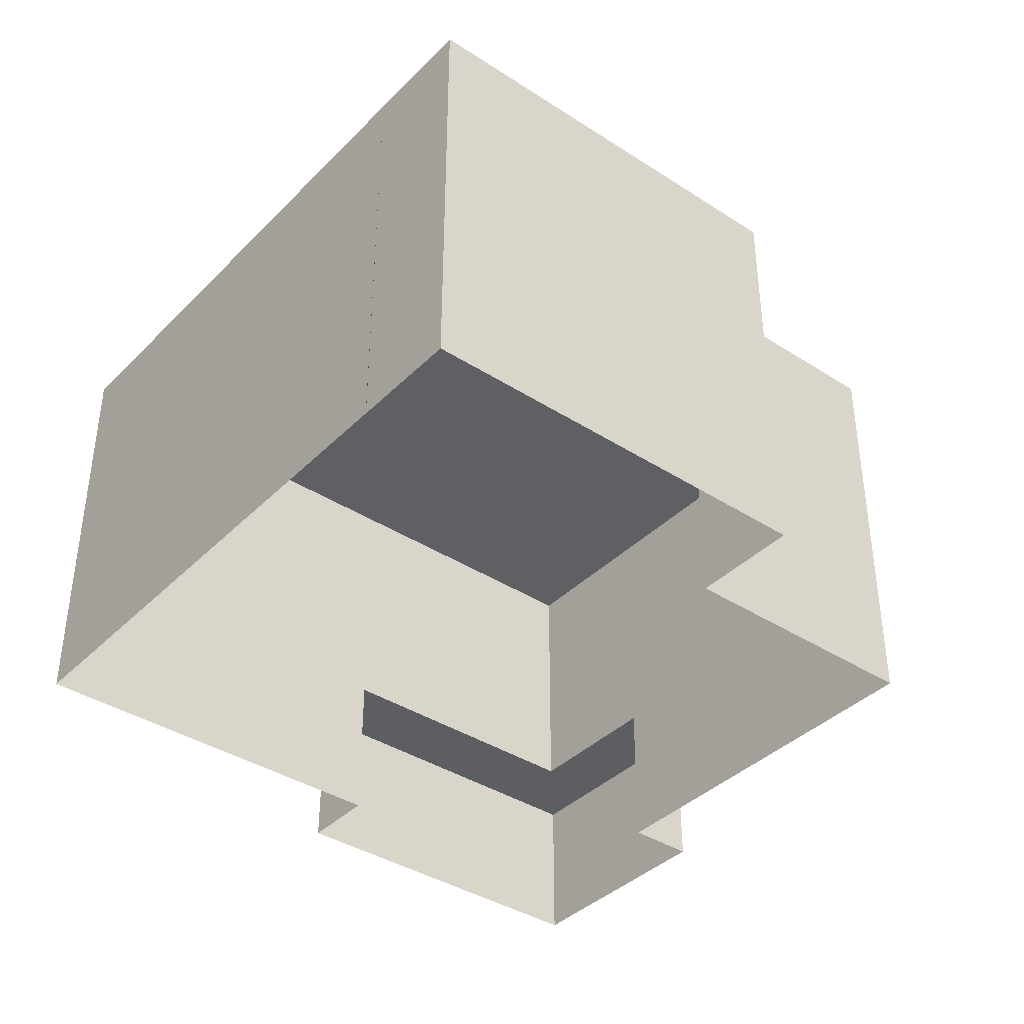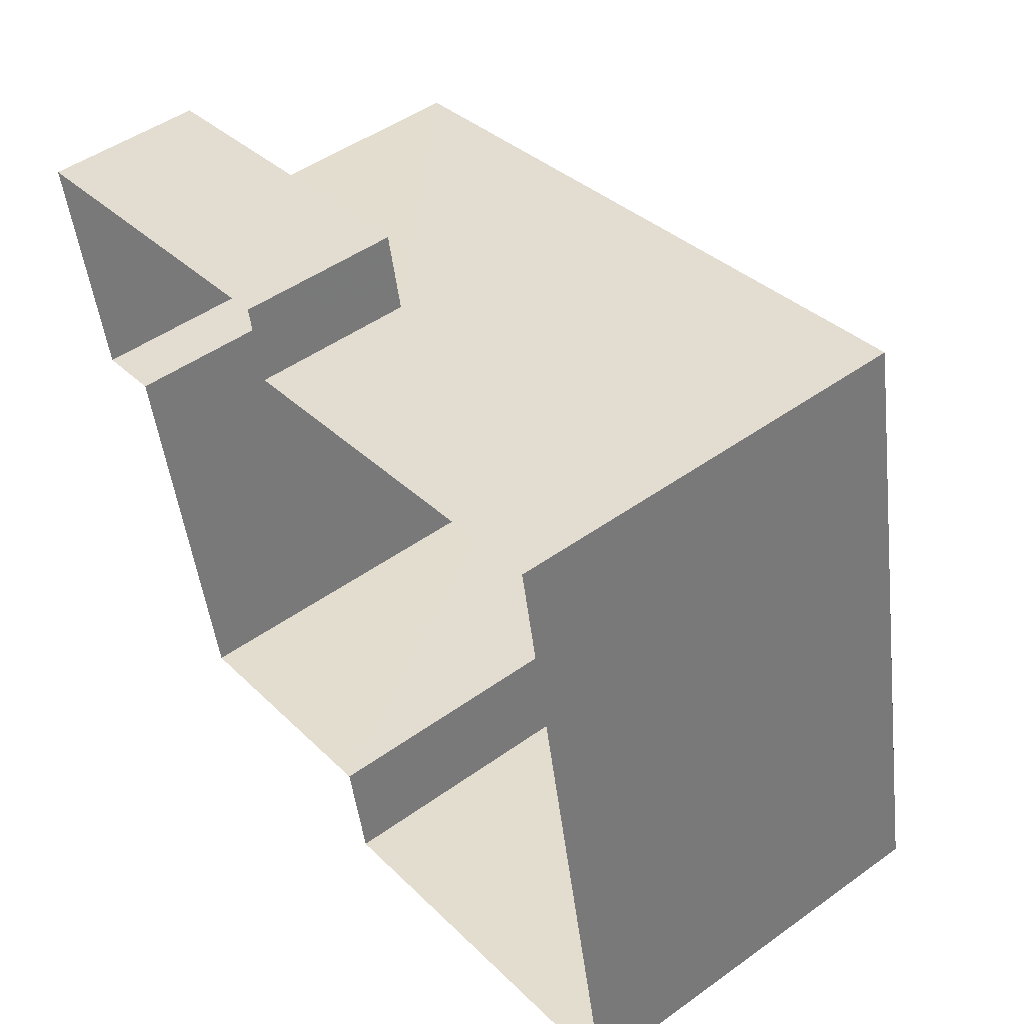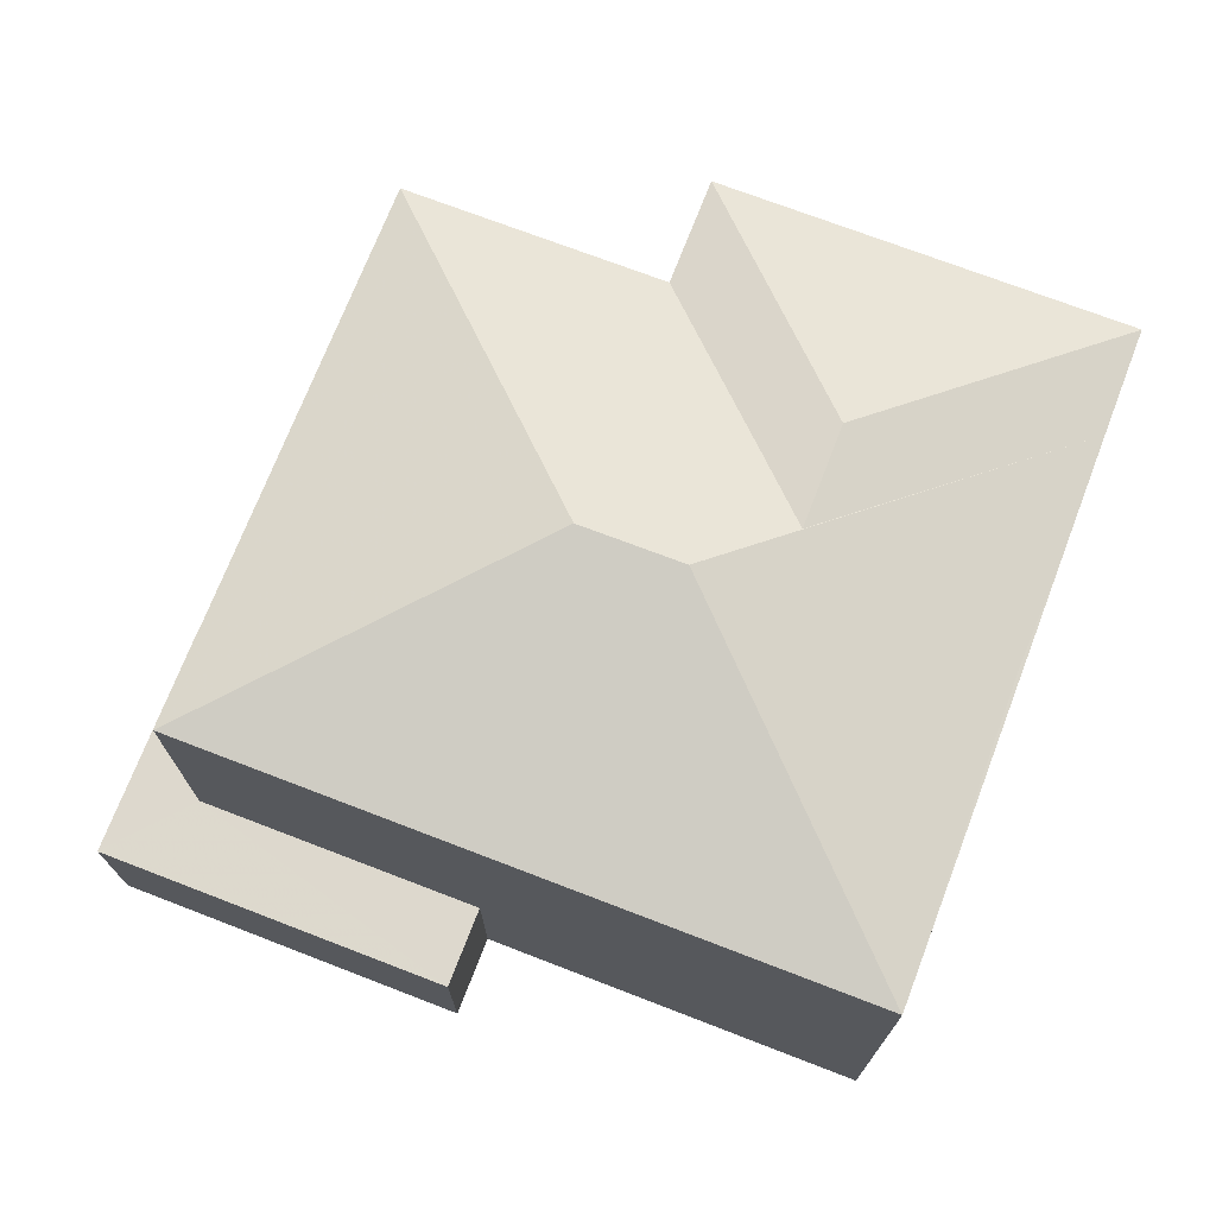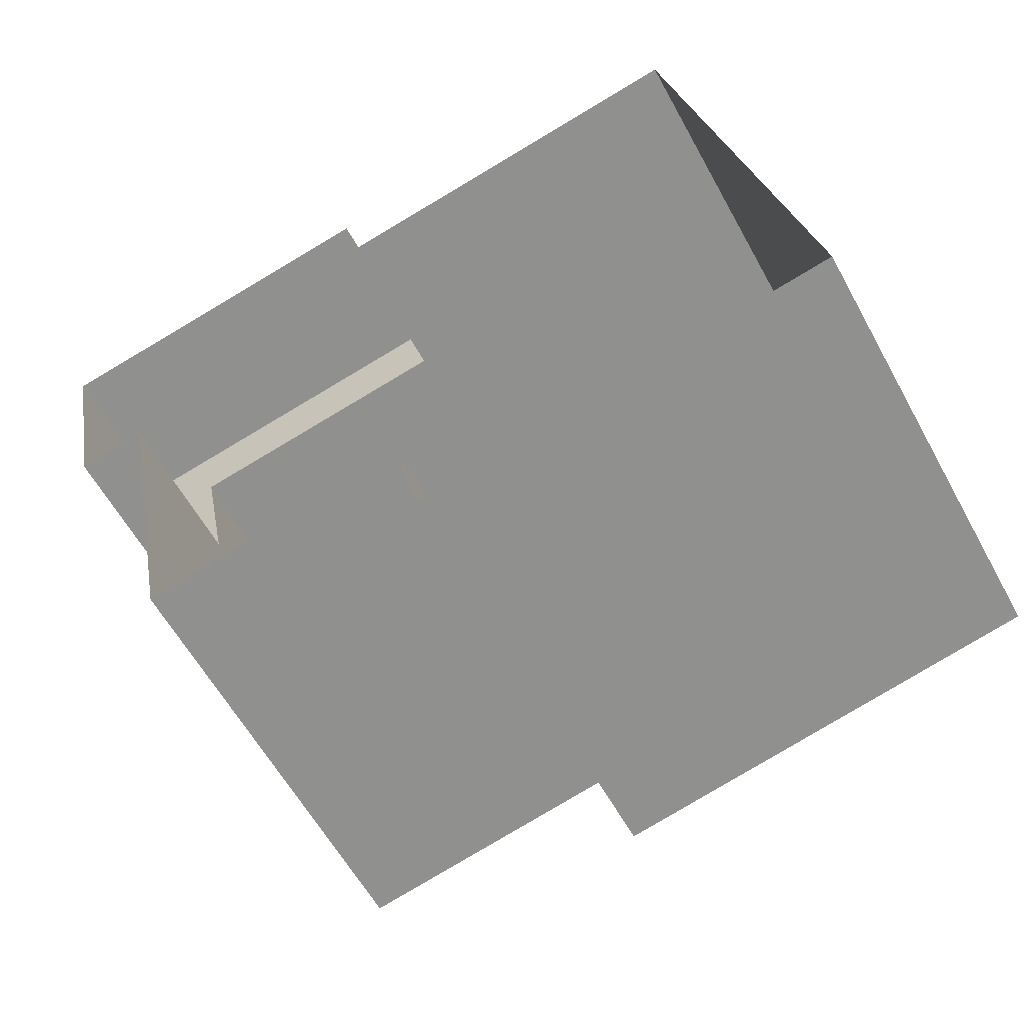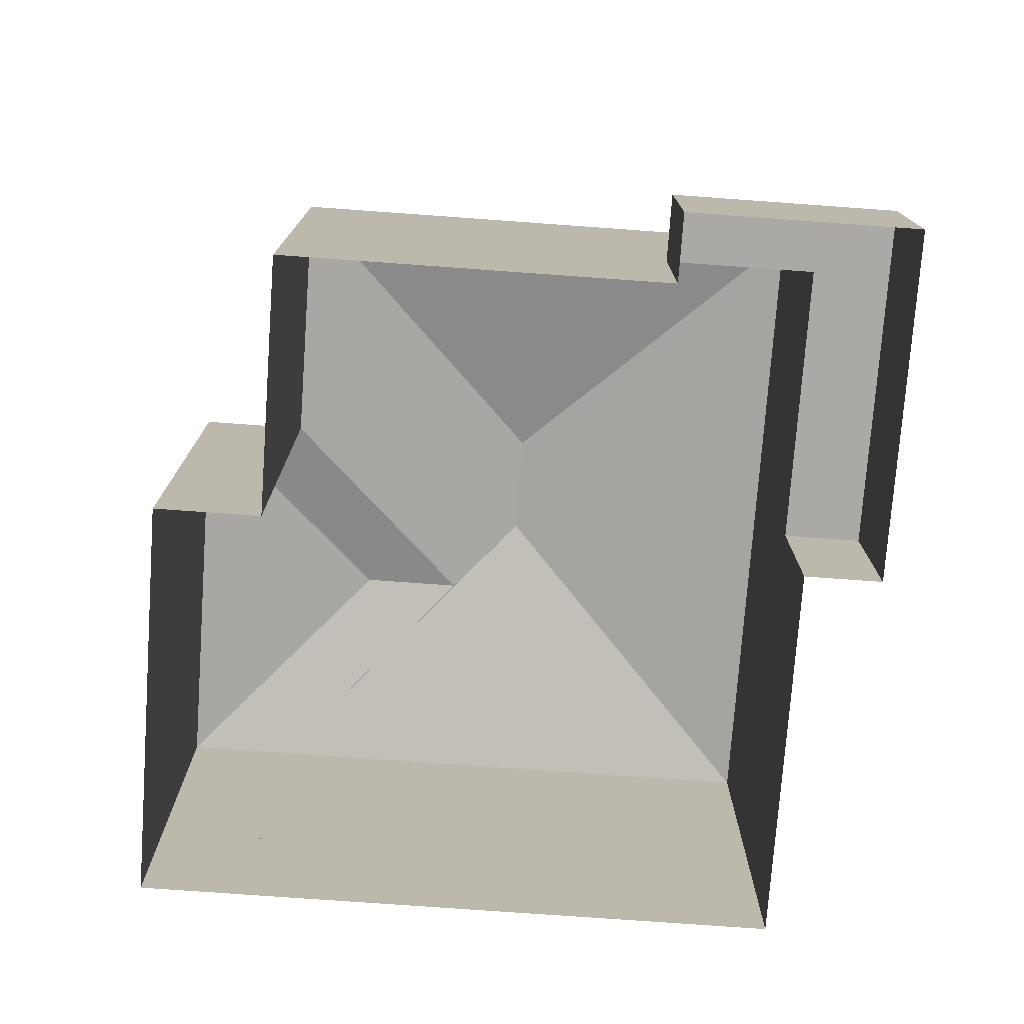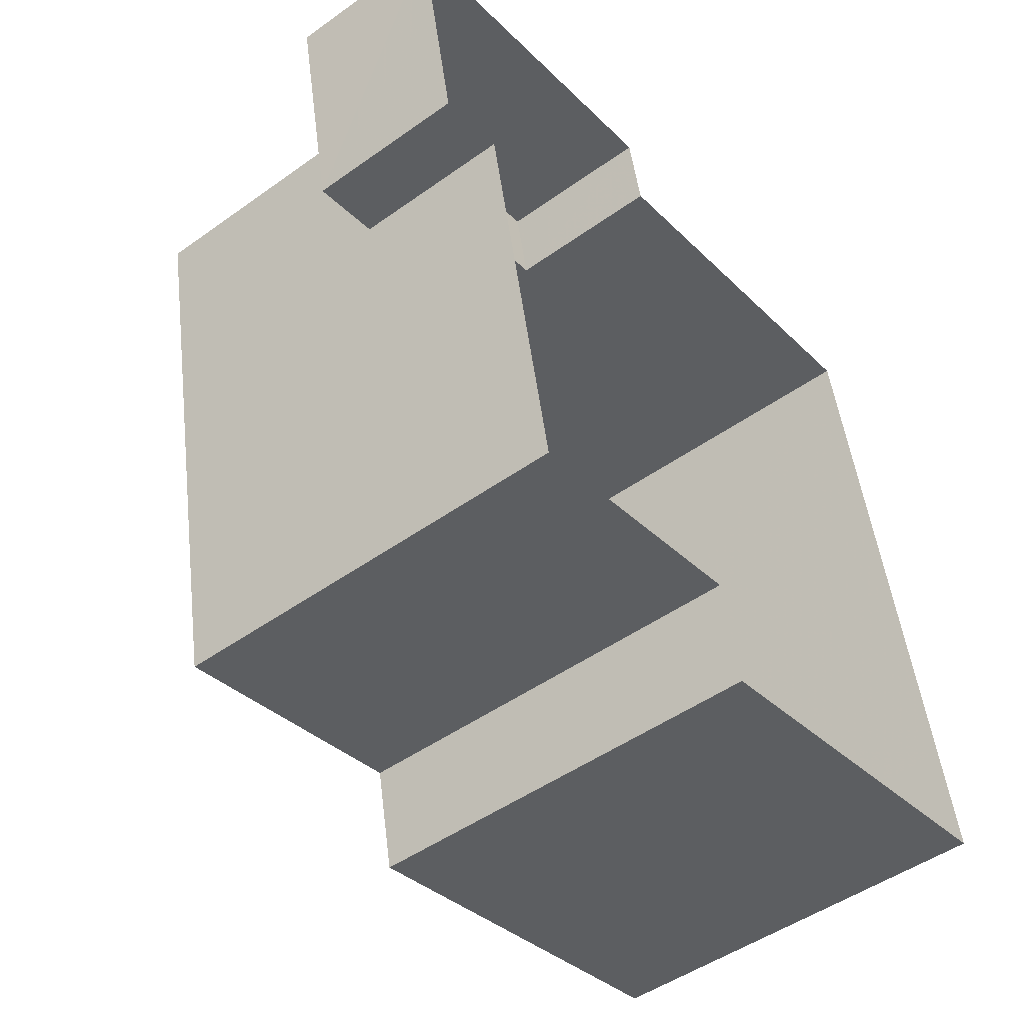
<metadata>
{"format":"obj","ext":"obj","renderer":"f3d","projection":"perspective","resolution":1024,"background":"white","views":[{"elev":-38.7,"azim":-50.3,"up":"+Z"},{"elev":48.6,"azim":-128.5,"up":"+Y"},{"elev":72.1,"azim":-170.2,"up":"+Z"},{"elev":-59.7,"azim":-151.3,"up":"+Y"},{"elev":-75.5,"azim":74.6,"up":"+Z"},{"elev":-48.6,"azim":128.5,"up":"+Y"}]}
</metadata>
<code>
v -9026 -3.756e+04 28.2
v -9032 -3.755e+04 28.21
v -9032 -3.755e+04 28.21
v -9020 -3.755e+04 28.2
v -9021 -3.755e+04 28.2
v -9025 -3.755e+04 28.2
v -9032 -3.755e+04 28.21
v -9030 -3.754e+04 28.21
v -9018 -3.754e+04 28.2
v -9019 -3.755e+04 28.2
v -9024 -3.754e+04 28.2
v -9024 -3.754e+04 28.2
v -9020 -3.755e+04 30.8
v -9019 -3.755e+04 30.8
v -9019 -3.755e+04 30.8
v -9024 -3.754e+04 30.8
v -9024 -3.754e+04 30.8
v -9018 -3.754e+04 30.8
v -9021 -3.755e+04 35.03
v -9026 -3.755e+04 35.99
v -9025 -3.755e+04 35.03
v -9032 -3.755e+04 35.03
v -9032 -3.755e+04 35.03
v -9032 -3.755e+04 35.03
v -9029 -3.755e+04 35.54
v -9027 -3.755e+04 35.52
v -9028 -3.755e+04 35.73
v -9030 -3.754e+04 35.03
v -9031 -3.755e+04 35.04
v -9031 -3.755e+04 35.03
v -9032 -3.755e+04 35.03
v -9025 -3.755e+04 35.98
v -9019 -3.755e+04 35.03
v -9032 -3.755e+04 35.03
v -9028 -3.755e+04 35.73
v -9026 -3.756e+04 35.03
f 1 2 3
f 4 5 6
f 6 1 3
f 3 7 8
f 9 10 4
f 9 11 12
f 11 3 8
f 4 6 11
f 6 3 11
f 9 4 11
f 13 14 15
f 16 15 17
f 17 15 18
f 15 14 18
f 19 20 21
f 22 23 24
f 25 20 23
f 22 25 23
f 21 20 26
f 26 20 27
f 27 20 25
f 20 28 29
f 28 30 29
f 31 23 20
f 31 20 29
f 20 32 28
f 28 32 33
f 33 32 19
f 24 23 31
f 30 24 31
f 19 32 20
f 25 22 34
f 25 35 27
f 25 34 35
f 36 35 34
f 35 21 26
f 35 36 21
f 26 27 35
f 31 29 30
f 16 17 12
f 11 16 12
f 18 9 12
f 17 18 12
f 14 10 9
f 18 14 9
f 4 10 14
f 13 4 14
f 15 33 13
f 4 13 5
f 5 13 19
f 13 33 19
f 3 24 7
f 3 22 24
f 6 5 19
f 21 6 19
f 30 8 7
f 7 24 30
f 28 8 30
f 33 16 28
f 28 16 8
f 33 15 16
f 8 16 11
f 6 36 1
f 6 21 36
f 36 2 1
f 36 34 2
f 22 3 2
f 34 22 2

</code>
